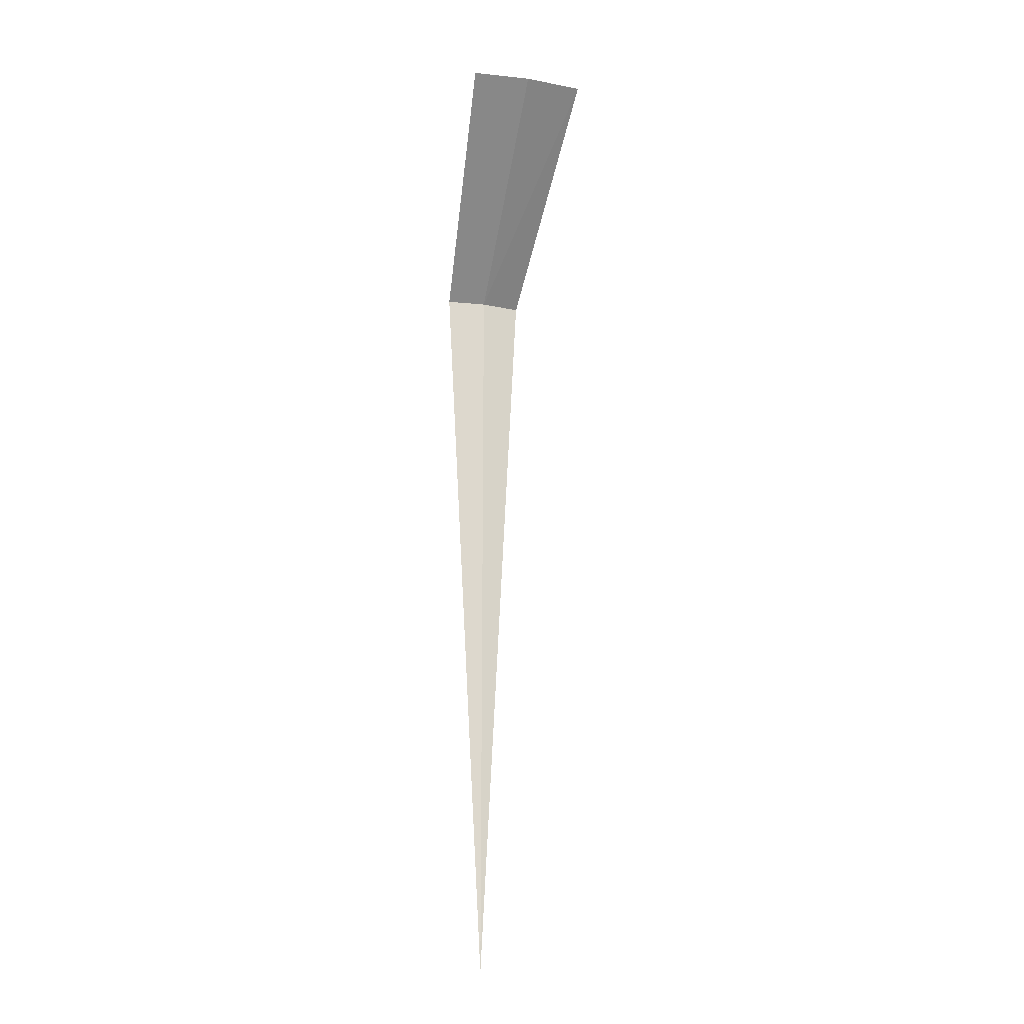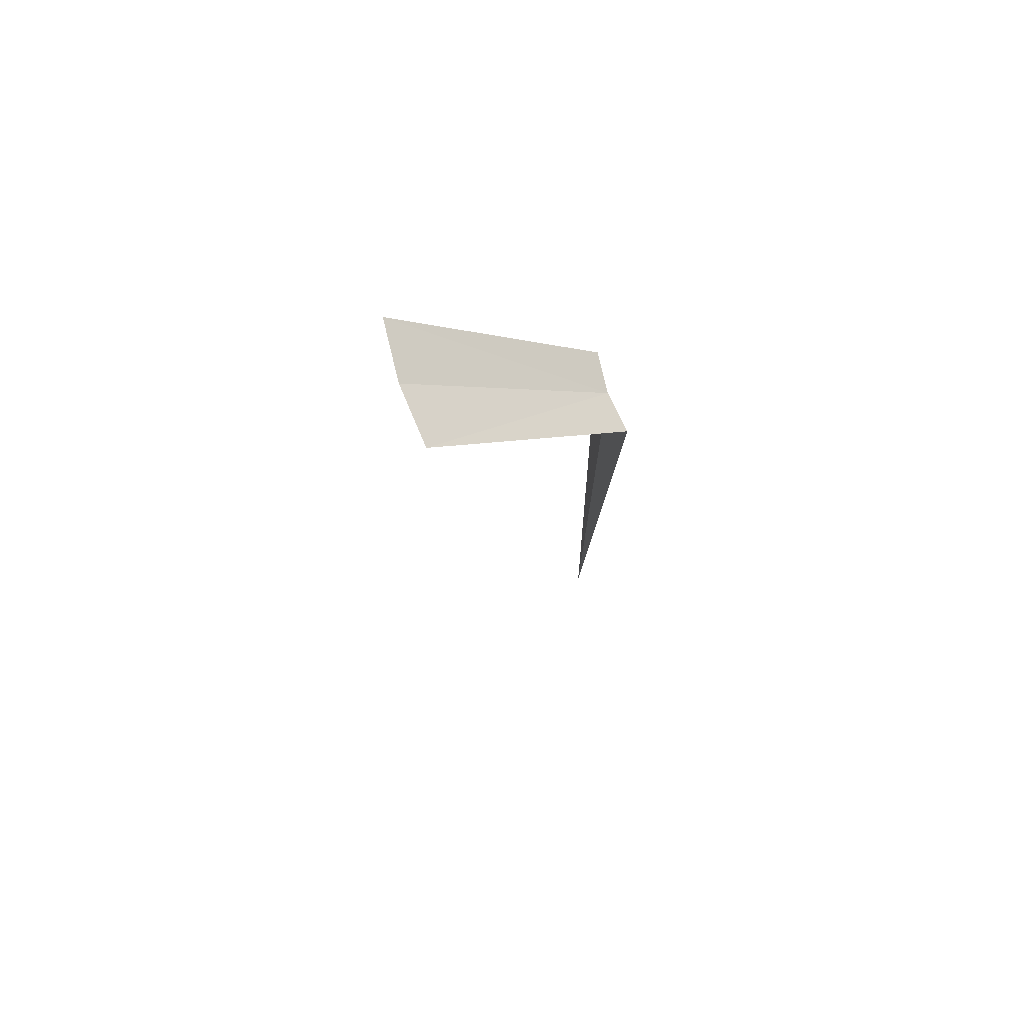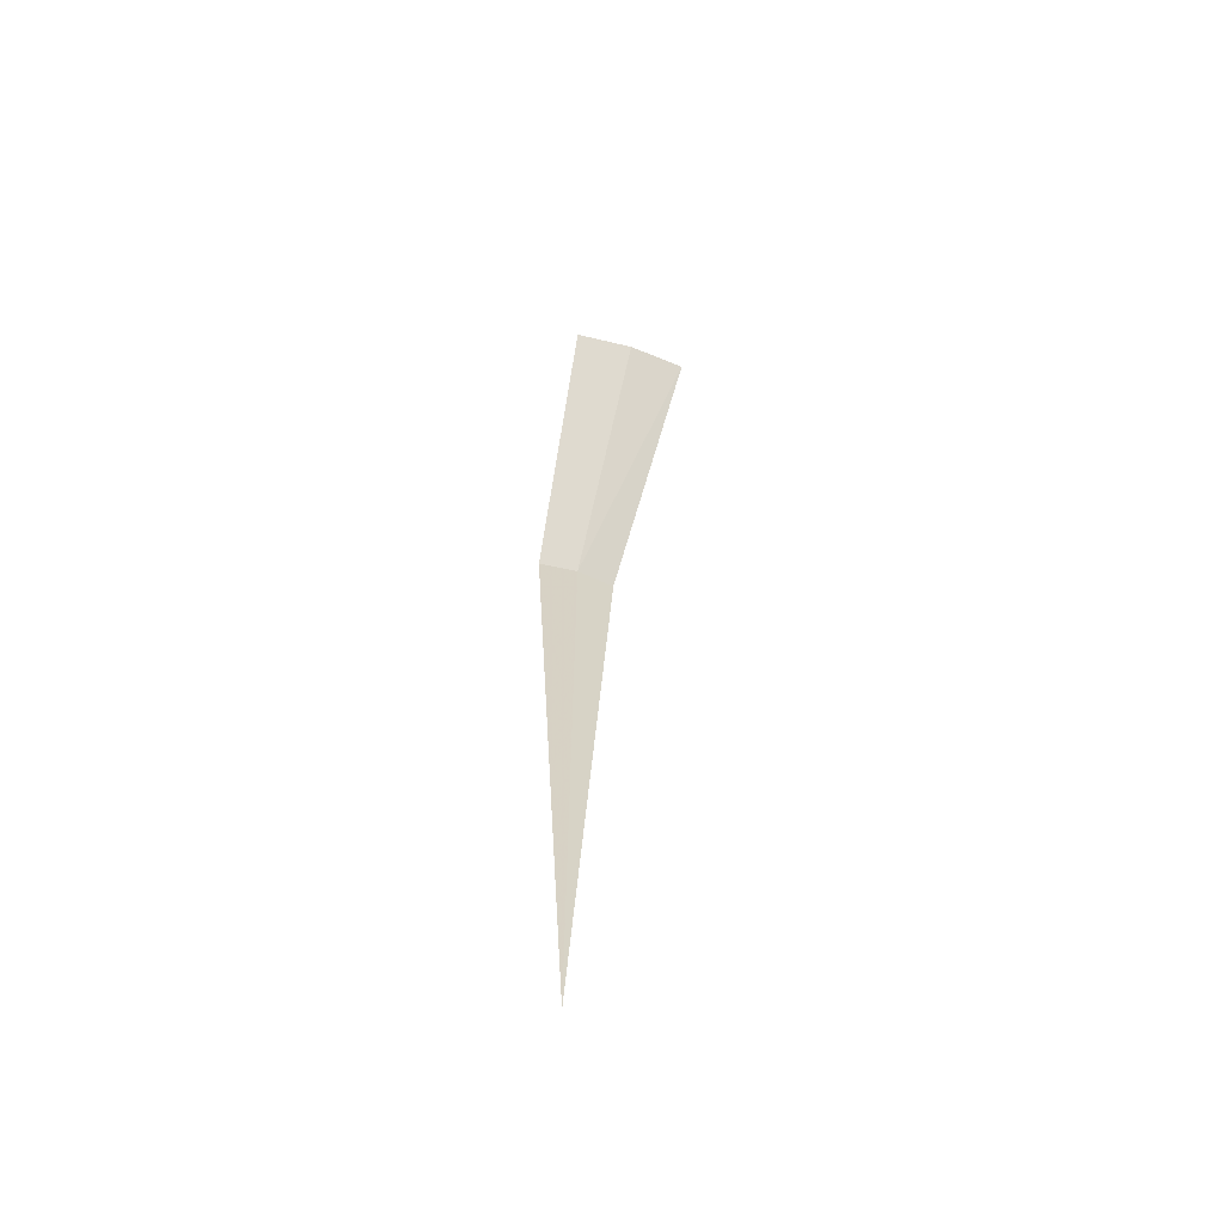
<metadata>
{"format":"obj","ext":"obj","renderer":"f3d","projection":"perspective","resolution":1024,"background":"white","views":[{"elev":-17.8,"azim":-88.2,"up":"+Z"},{"elev":74.7,"azim":-0.3,"up":"+Z"},{"elev":-64.5,"azim":-90.0,"up":"+Z"}]}
</metadata>
<code>
v -20.93 10.04 8
v -20.75 9.651 8
v -22.6 8.866 10
v -22.84 9.446 10
v -22.99 10.06 10
v -21.02 10.47 8
v -20.93 10.04 7.299e-16
f 1 3 2
f 1 5 4
f 1 4 3
f 1 6 5
f 1 2 7
f 1 7 6

</code>
